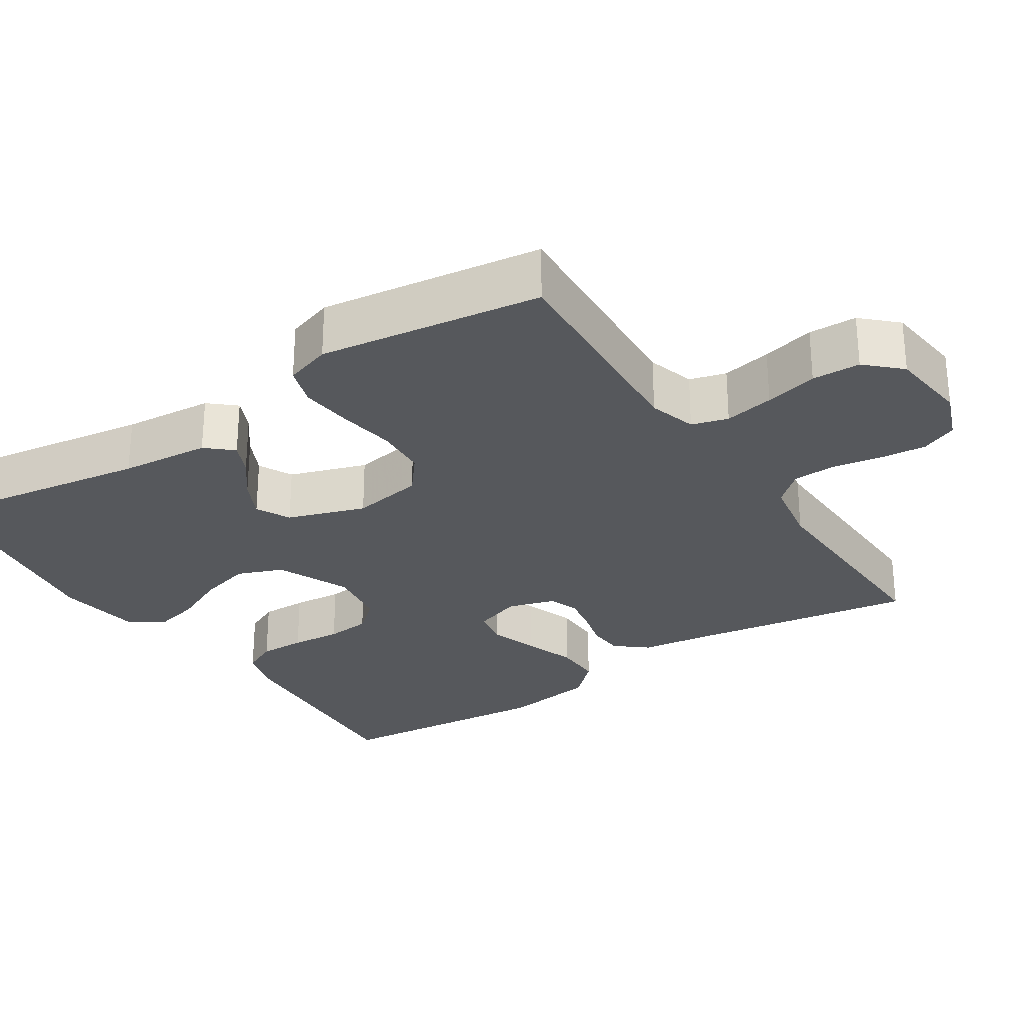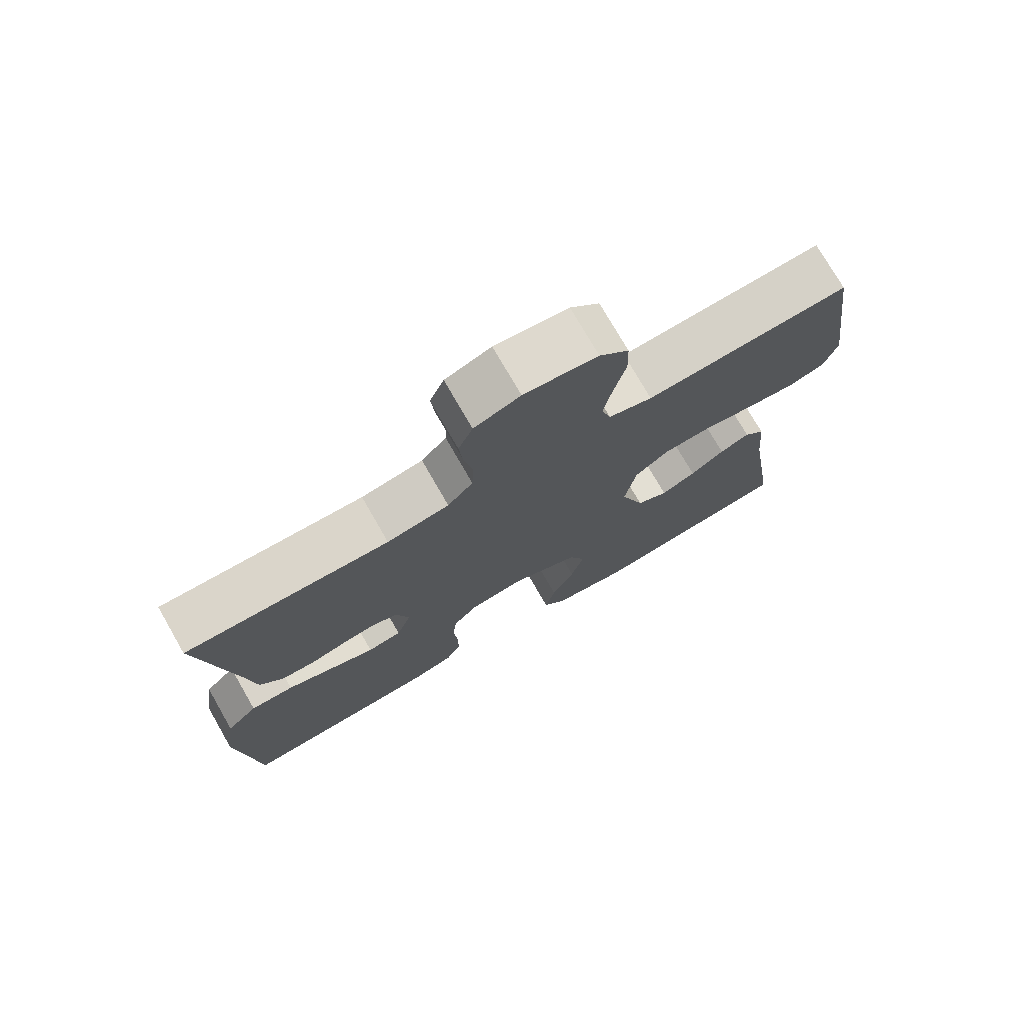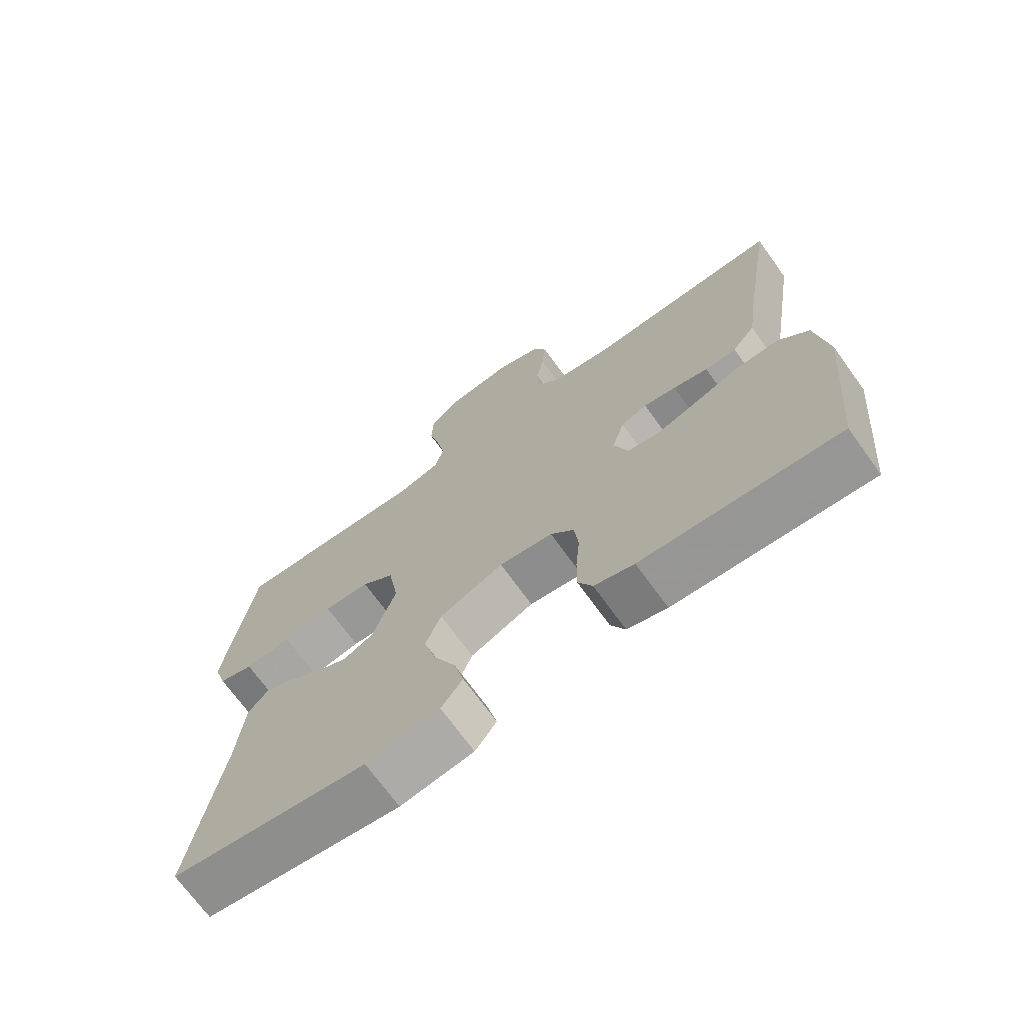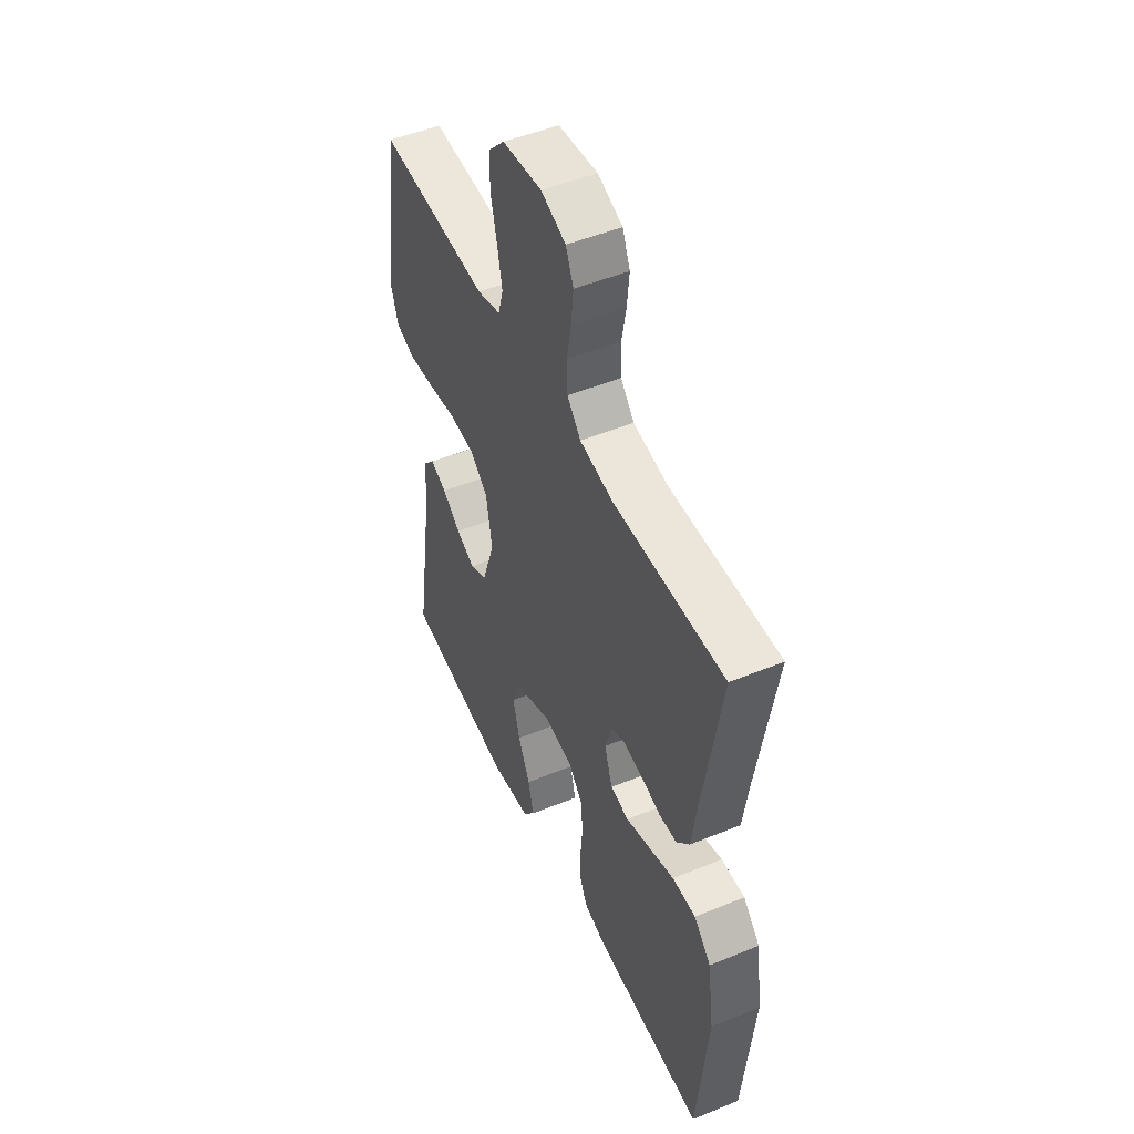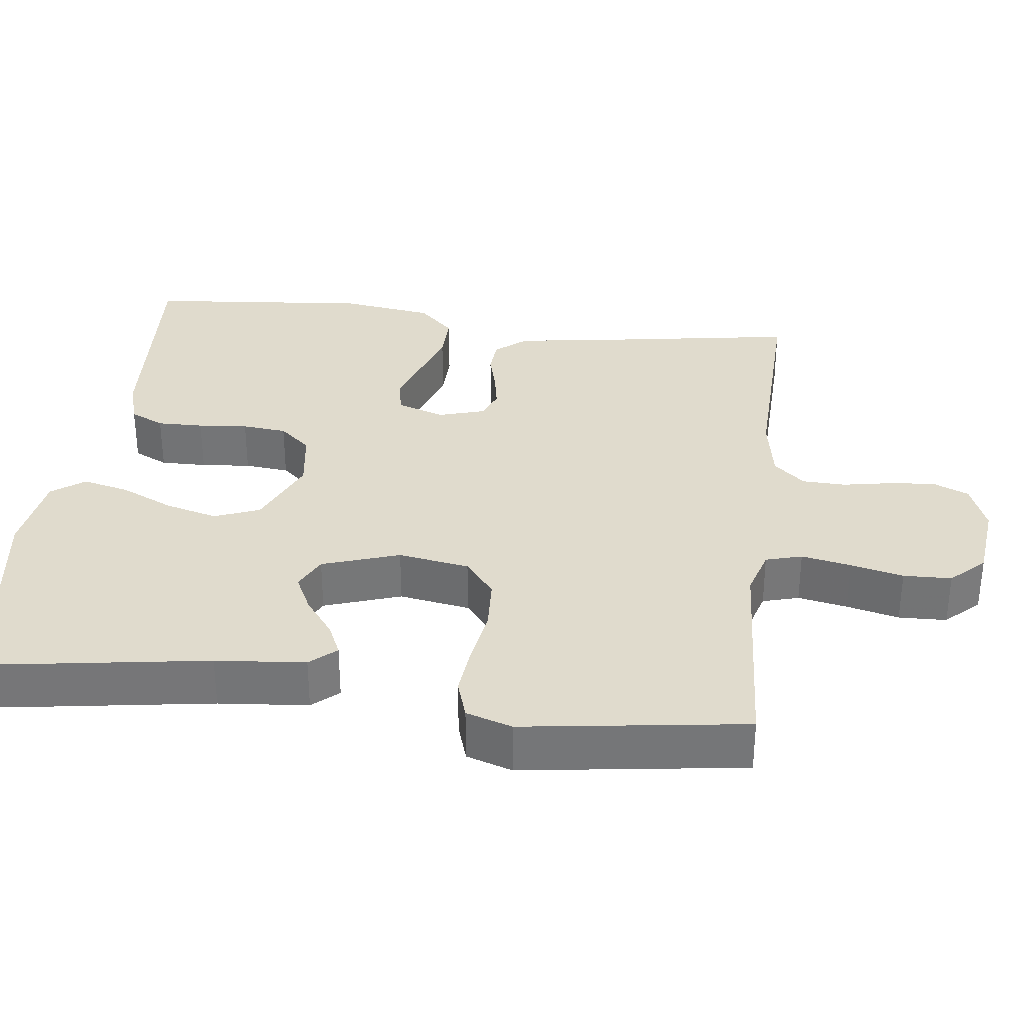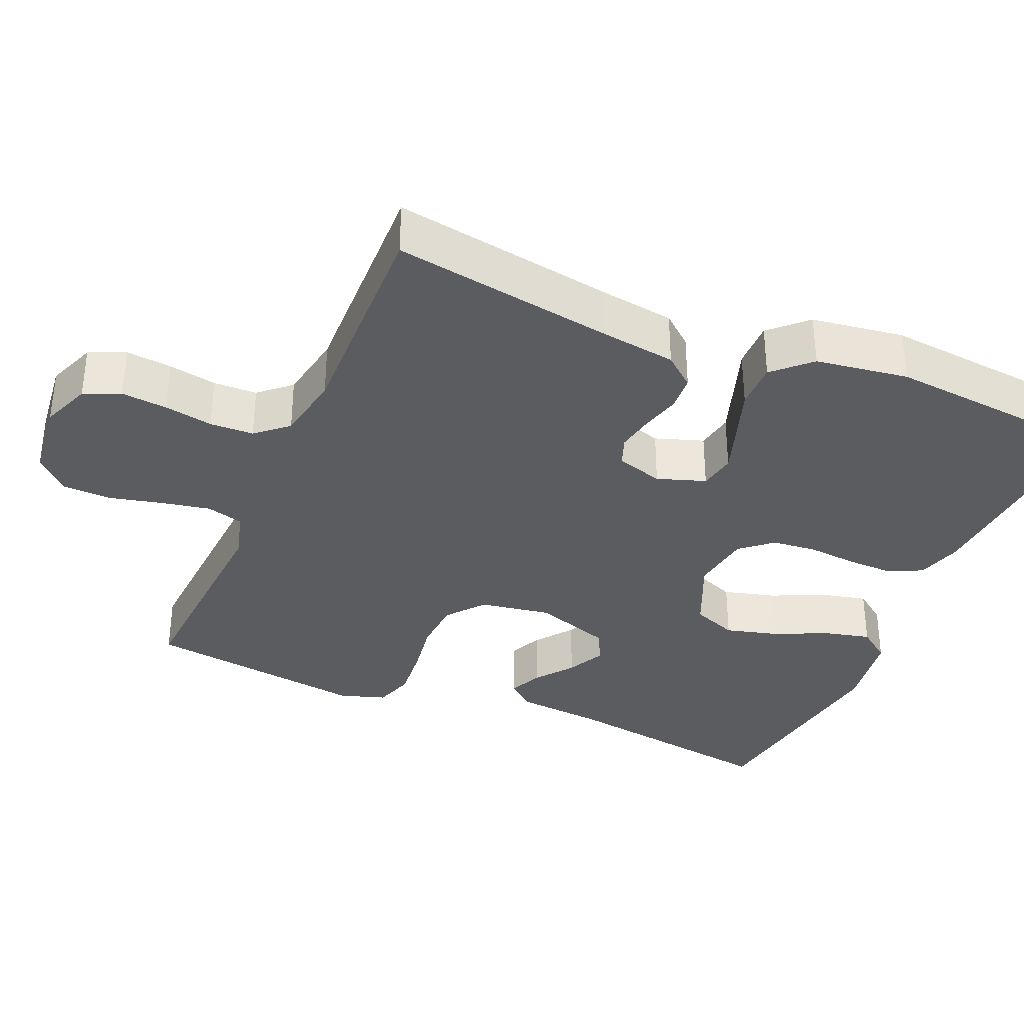
<metadata>
{"format":"obj","ext":"obj","renderer":"f3d","projection":"perspective","resolution":1024,"background":"white","views":[{"elev":-28.2,"azim":-56.7,"up":"+Y"},{"elev":75.4,"azim":150.1,"up":"+Z"},{"elev":-70.7,"azim":35.8,"up":"+Z"},{"elev":49.7,"azim":65.7,"up":"+Z"},{"elev":33.3,"azim":-83.0,"up":"+Y"},{"elev":-34.8,"azim":66.8,"up":"+Y"}]}
</metadata>
<code>
v -0.5 0.07 -0.5
v -0.454 0.07 -0.2
v -0.443 0.07 -0.079
v -0.412 0.07 -0.044
v -0.368 0.07 -0.064
v -0.318 0.07 -0.102
v -0.267 0.07 -0.127
v -0.221 0.07 -0.104
v -0.186 0.07 0
v -0.202 0.07 0.096
v -0.252 0.07 0.136
v -0.322 0.07 0.14
v -0.398 0.07 0.128
v -0.469 0.07 0.121
v -0.522 0.07 0.138
v -0.542 0.07 0.2
v -0.5 0.07 0.5
v -0.2 0.07 0.482
v -0.136 0.07 0.501
v -0.122 0.07 0.55
v -0.135 0.07 0.617
v -0.152 0.07 0.688
v -0.15 0.07 0.753
v -0.107 0.07 0.798
v 0 0.07 0.81
v 0.067 0.07 0.784
v 0.088 0.07 0.735
v 0.082 0.07 0.673
v 0.07 0.07 0.608
v 0.072 0.07 0.549
v 0.109 0.07 0.507
v 0.2 0.07 0.491
v 0.5 0.07 0.5
v 0.452 0.07 0.2
v 0.438 0.07 0.1
v 0.403 0.07 0.058
v 0.355 0.07 0.055
v 0.302 0.07 0.069
v 0.252 0.07 0.078
v 0.212 0.07 0.063
v 0.193 0.07 0
v 0.215 0.07 -0.065
v 0.265 0.07 -0.074
v 0.33 0.07 -0.052
v 0.4 0.07 -0.028
v 0.464 0.07 -0.027
v 0.51 0.07 -0.075
v 0.528 0.07 -0.2
v 0.5 0.07 -0.5
v 0.2 0.07 -0.48
v 0.139 0.07 -0.462
v 0.117 0.07 -0.416
v 0.118 0.07 -0.354
v 0.124 0.07 -0.287
v 0.118 0.07 -0.227
v 0.082 0.07 -0.185
v 0 0.07 -0.173
v -0.098 0.07 -0.216
v -0.122 0.07 -0.277
v -0.103 0.07 -0.348
v -0.07 0.07 -0.419
v -0.055 0.07 -0.482
v -0.088 0.07 -0.526
v -0.2 0.07 -0.543
v -0.5 0 -0.5
v -0.454 0 -0.2
v -0.443 0 -0.079
v -0.412 0 -0.044
v -0.368 0 -0.064
v -0.318 0 -0.102
v -0.267 0 -0.127
v -0.221 0 -0.104
v -0.186 0 0
v -0.202 0 0.096
v -0.252 0 0.136
v -0.322 0 0.14
v -0.398 0 0.128
v -0.469 0 0.121
v -0.522 0 0.138
v -0.542 0 0.2
v -0.5 0 0.5
v -0.2 0 0.482
v -0.136 0 0.501
v -0.122 0 0.55
v -0.135 0 0.617
v -0.152 0 0.688
v -0.15 0 0.753
v -0.107 0 0.798
v 0 0 0.81
v 0.067 0 0.784
v 0.088 0 0.735
v 0.082 0 0.673
v 0.07 0 0.608
v 0.072 0 0.549
v 0.109 0 0.507
v 0.2 0 0.491
v 0.5 0 0.5
v 0.452 0 0.2
v 0.438 0 0.1
v 0.403 0 0.058
v 0.355 0 0.055
v 0.302 0 0.069
v 0.252 0 0.078
v 0.212 0 0.063
v 0.193 0 0
v 0.215 0 -0.065
v 0.265 0 -0.074
v 0.33 0 -0.052
v 0.4 0 -0.028
v 0.464 0 -0.027
v 0.51 0 -0.075
v 0.528 0 -0.2
v 0.5 0 -0.5
v 0.2 0 -0.48
v 0.139 0 -0.462
v 0.117 0 -0.416
v 0.118 0 -0.354
v 0.124 0 -0.287
v 0.118 0 -0.227
v 0.082 0 -0.185
v 0 0 -0.173
v -0.098 0 -0.216
v -0.122 0 -0.277
v -0.103 0 -0.348
v -0.07 0 -0.419
v -0.055 0 -0.482
v -0.088 0 -0.526
v -0.2 0 -0.543
f 63 64 1 2
f 60 61 62 63
f 59 60 63 2
f 58 59 2 3
f 51 52 53 54
f 49 50 51 54
f 49 54 55
f 48 49 55 56
f 44 45 46 47
f 43 44 47 48
f 42 43 48 56
f 35 36 37 38
f 34 35 38 39
f 32 33 34 39
f 31 32 39 40
f 26 27 28 29
f 24 25 26 29
f 24 29 30
f 21 22 23 24
f 20 21 24 30
f 19 20 30 31
f 15 16 17 18
f 12 13 14 15
f 12 15 18 19
f 3 4 5 6
f 3 6 7
f 58 3 7
f 57 58 7 8
f 41 42 56 57
f 41 57 8 9
f 40 41 9 10
f 31 40 10 11
f 11 12 19 31
f 66 65 128 127
f 127 126 125 124
f 66 127 124 123
f 67 66 123 122
f 118 117 116 115
f 118 115 114 113
f 119 118 113
f 120 119 113 112
f 111 110 109 108
f 112 111 108 107
f 120 112 107 106
f 102 101 100 99
f 103 102 99 98
f 103 98 97 96
f 104 103 96 95
f 93 92 91 90
f 93 90 89 88
f 94 93 88
f 88 87 86 85
f 94 88 85 84
f 95 94 84 83
f 82 81 80 79
f 79 78 77 76
f 83 82 79 76
f 70 69 68 67
f 71 70 67
f 71 67 122
f 72 71 122 121
f 121 120 106 105
f 73 72 121 105
f 74 73 105 104
f 75 74 104 95
f 95 83 76 75
f 1 65 66 2
f 2 66 67 3
f 3 67 68 4
f 4 68 69 5
f 5 69 70 6
f 6 70 71 7
f 7 71 72 8
f 8 72 73 9
f 9 73 74 10
f 10 74 75 11
f 11 75 76 12
f 12 76 77 13
f 13 77 78 14
f 14 78 79 15
f 15 79 80 16
f 16 80 81 17
f 17 81 82 18
f 18 82 83 19
f 19 83 84 20
f 20 84 85 21
f 21 85 86 22
f 22 86 87 23
f 23 87 88 24
f 24 88 89 25
f 25 89 90 26
f 26 90 91 27
f 27 91 92 28
f 28 92 93 29
f 29 93 94 30
f 30 94 95 31
f 31 95 96 32
f 32 96 97 33
f 33 97 98 34
f 34 98 99 35
f 35 99 100 36
f 36 100 101 37
f 37 101 102 38
f 38 102 103 39
f 39 103 104 40
f 40 104 105 41
f 41 105 106 42
f 42 106 107 43
f 43 107 108 44
f 44 108 109 45
f 45 109 110 46
f 46 110 111 47
f 47 111 112 48
f 48 112 113 49
f 49 113 114 50
f 50 114 115 51
f 51 115 116 52
f 52 116 117 53
f 53 117 118 54
f 54 118 119 55
f 55 119 120 56
f 56 120 121 57
f 57 121 122 58
f 58 122 123 59
f 59 123 124 60
f 60 124 125 61
f 61 125 126 62
f 62 126 127 63
f 63 127 128 64
f 64 128 65 1

</code>
